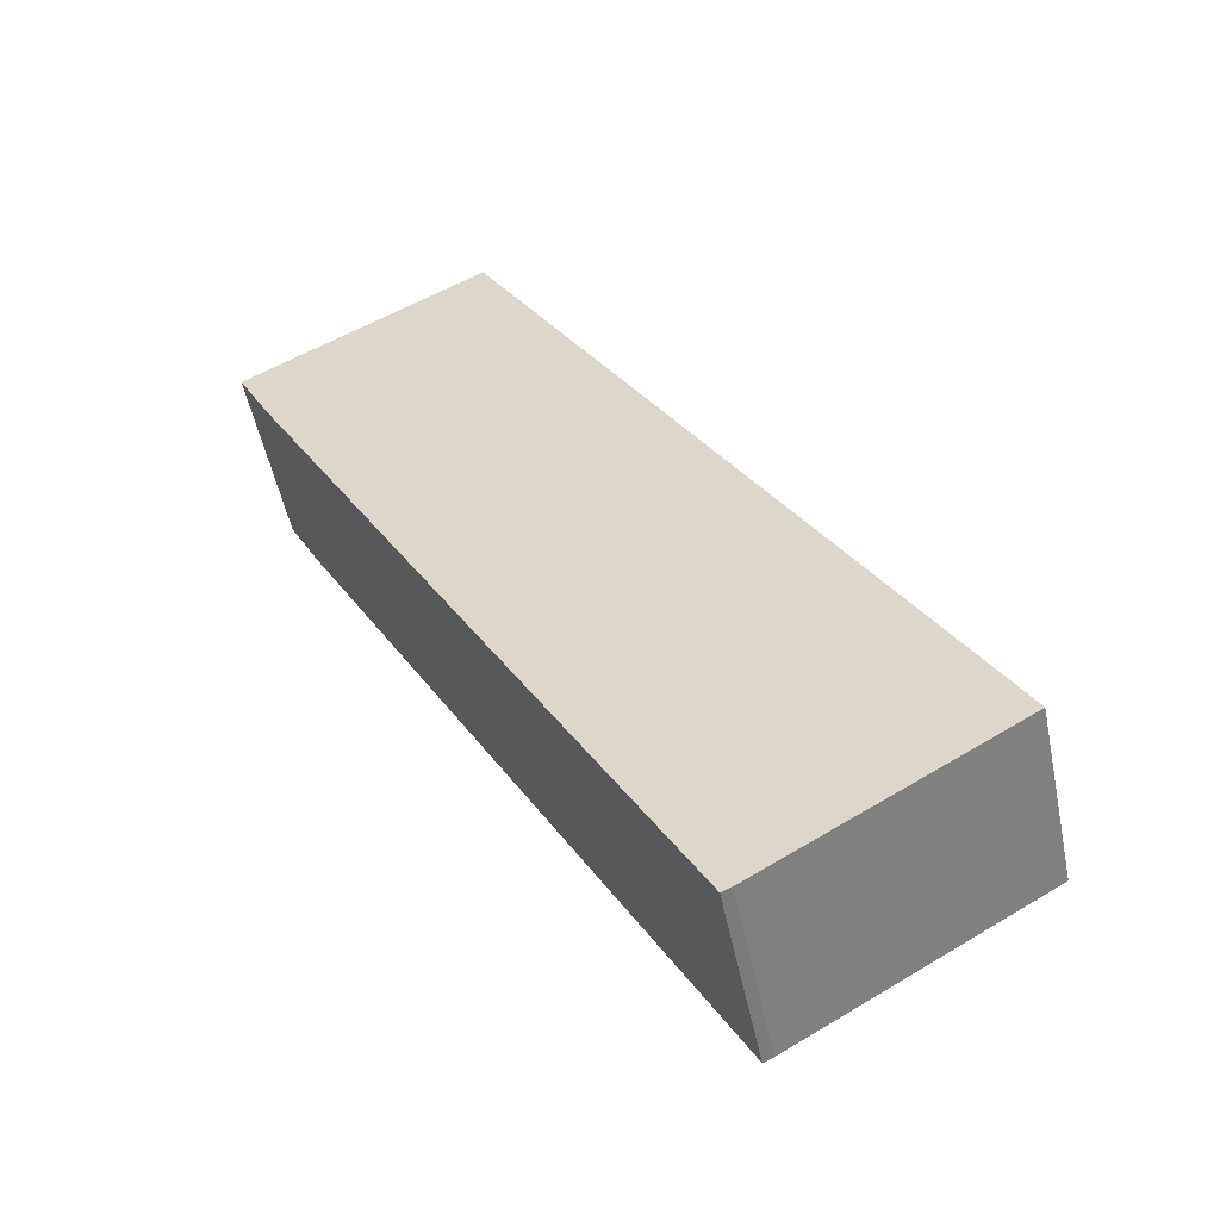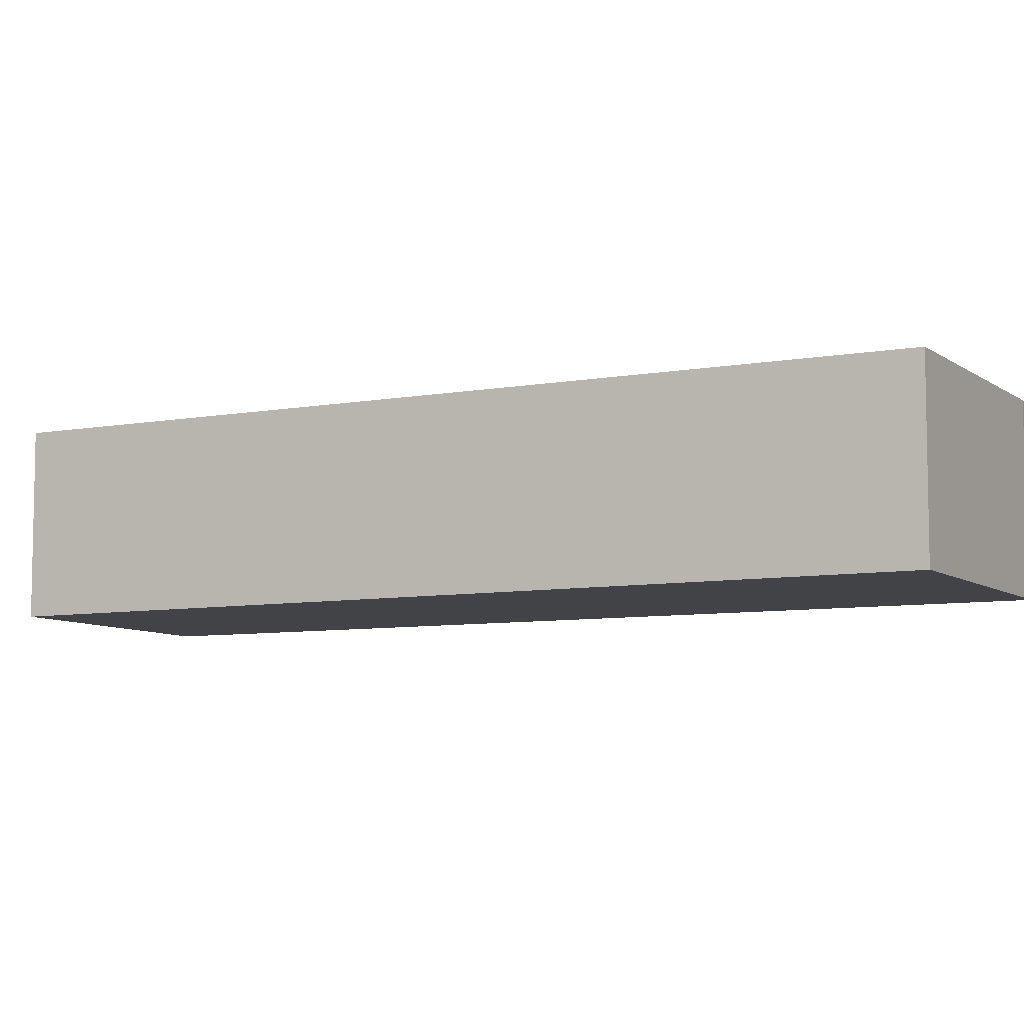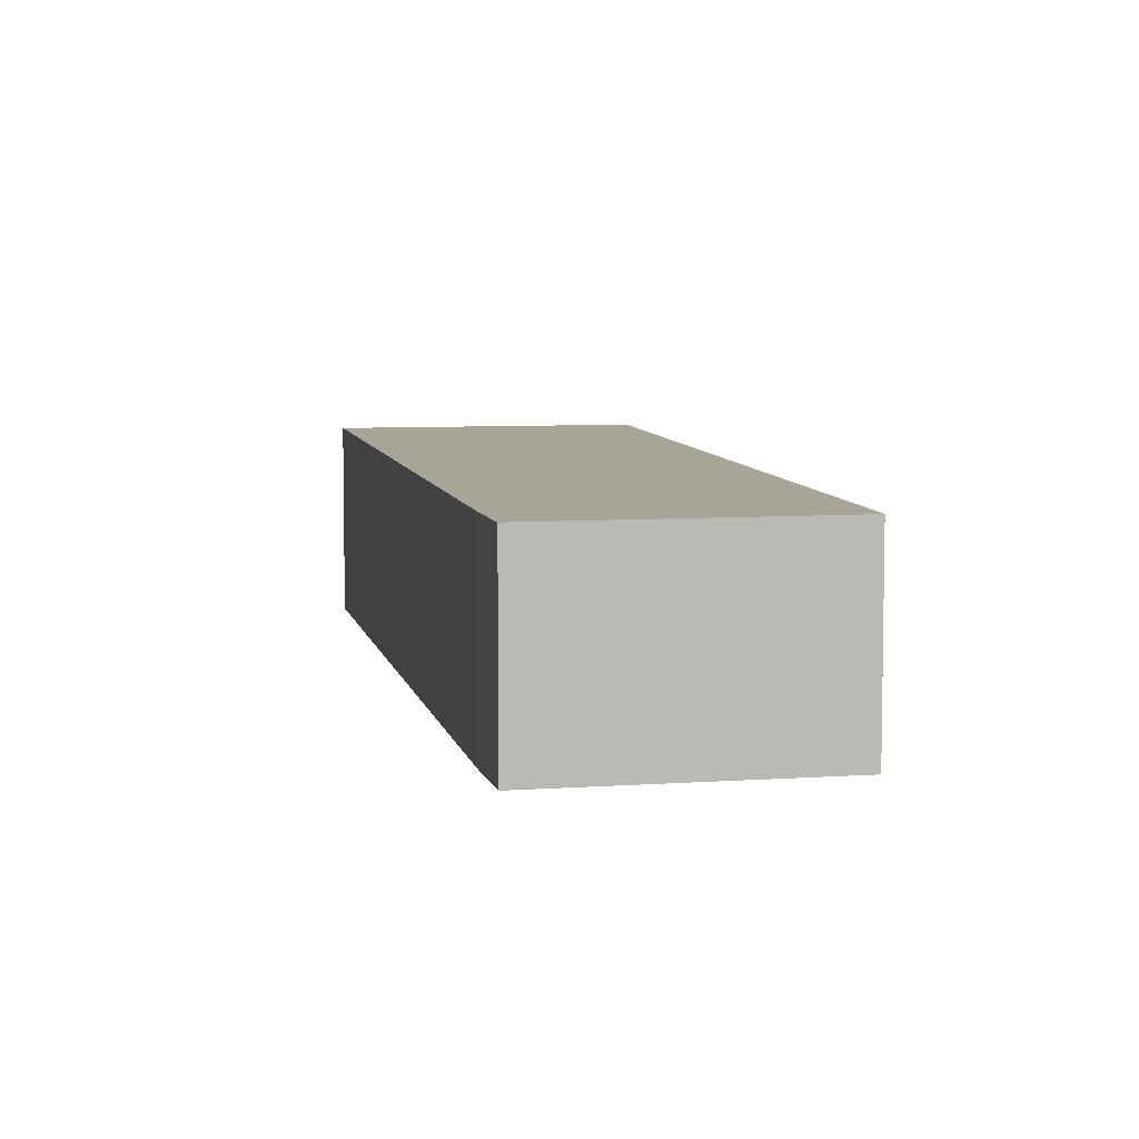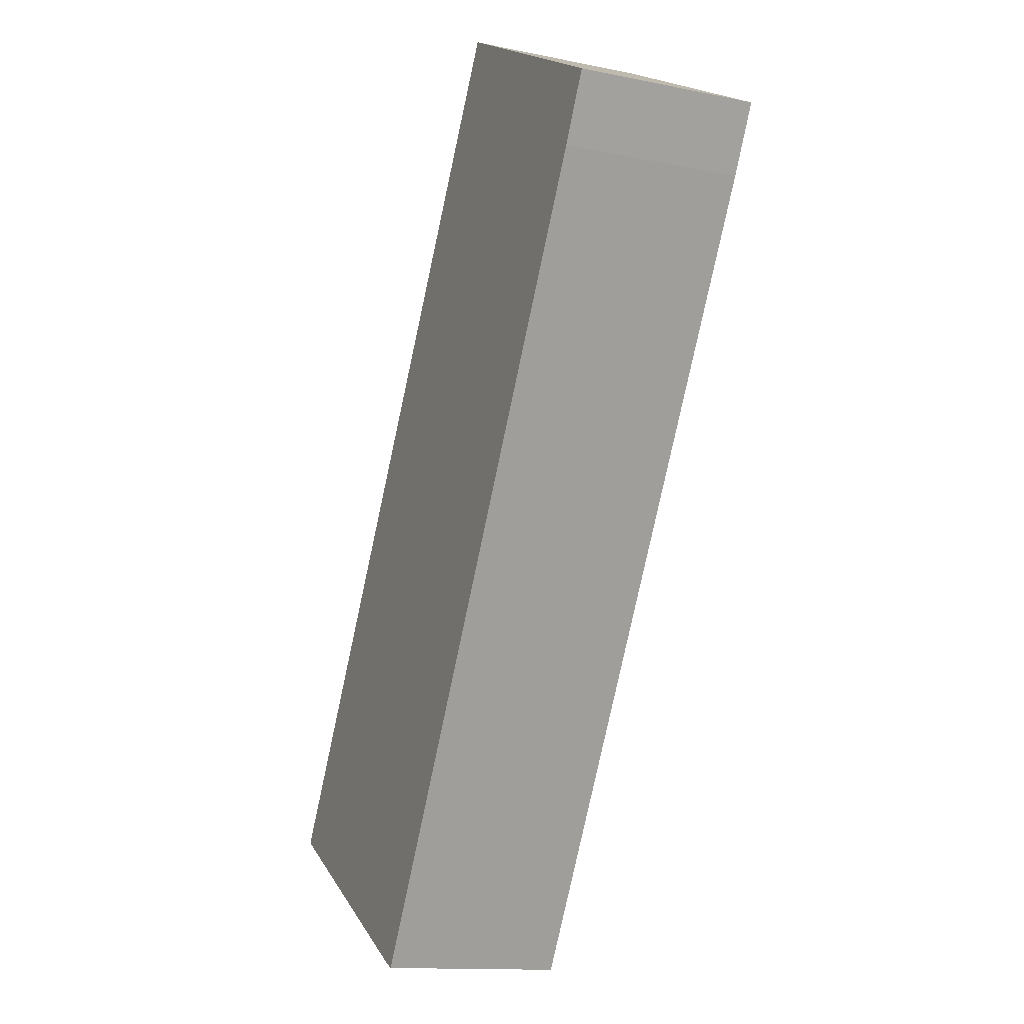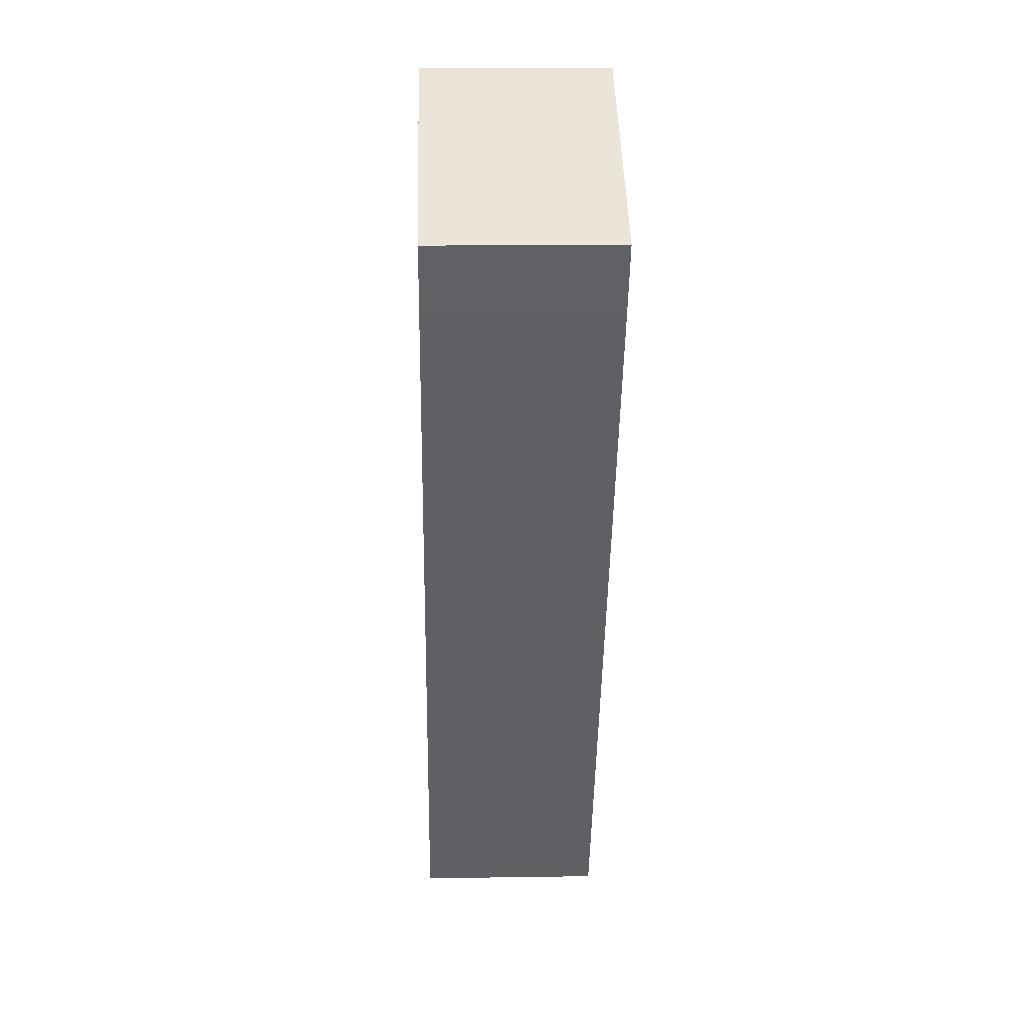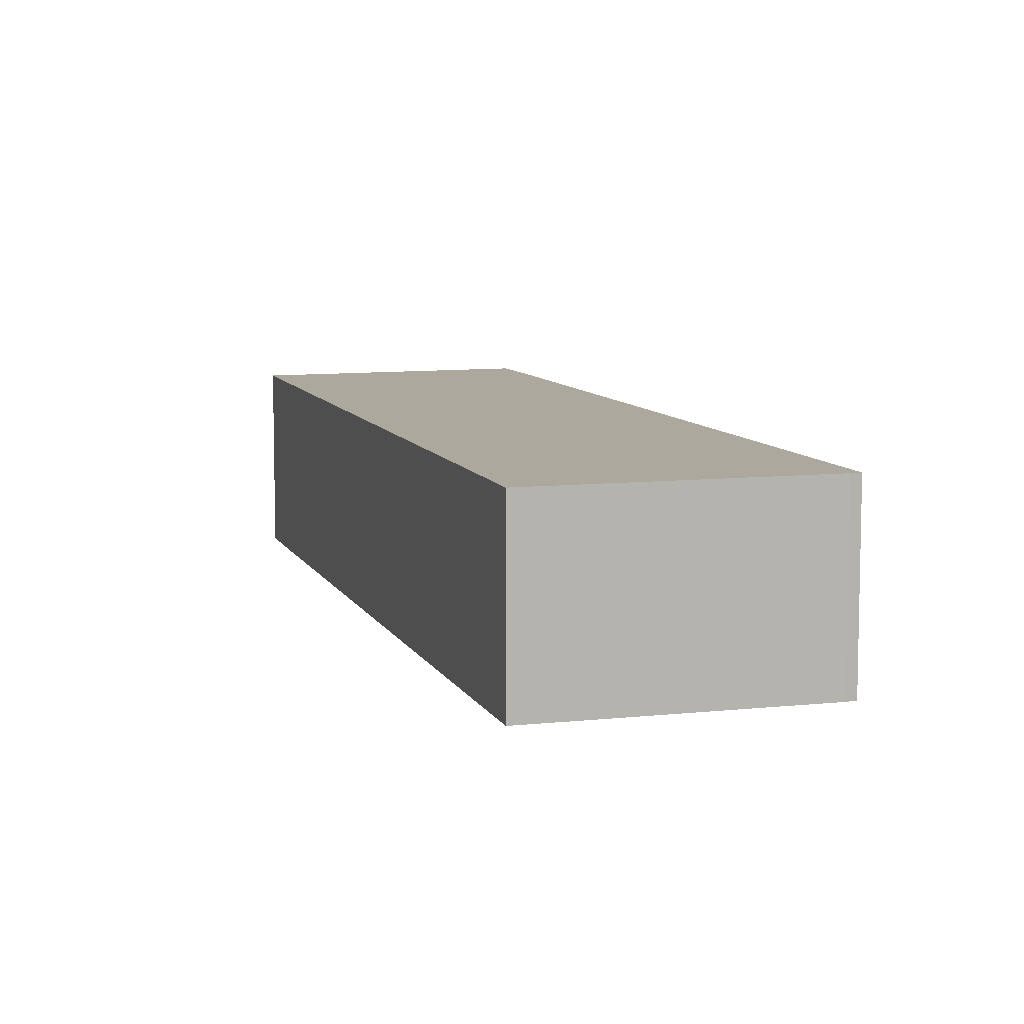
<metadata>
{"format":"obj","ext":"obj","renderer":"f3d","projection":"perspective","resolution":1024,"background":"white","views":[{"elev":-52.0,"azim":11.6,"up":"+Z"},{"elev":-7.5,"azim":87.8,"up":"+Y"},{"elev":7.0,"azim":-40.3,"up":"+Y"},{"elev":-13.3,"azim":-114.9,"up":"+Z"},{"elev":16.2,"azim":-91.8,"up":"+Z"},{"elev":8.7,"azim":133.2,"up":"+Y"}]}
</metadata>
<code>
v  1.561 3.573 0.845
v  0.026 3.573 -0.049
v  0 3.573 2.188e-16
v  0.653 3.573 -1.244
v  8.796 3.573 -15.8
v  4.668 3.573 2.528
v  5.565 3.573 0.998
v  12.44 3.573 -10.75
v  8.982 3.573 -15.71
v  13.68 3.573 -12.98
v  13.72 3.573 -12.95
v  0 0 0
v  0.026 3e-18 -0.049
v  0.653 7.617e-17 -1.244
v  8.796 9.673e-16 -15.8
v  4.668 -1.548e-16 2.528
v  1.561 -5.174e-17 0.845
v  5.565 -6.111e-17 0.998
v  12.44 6.585e-16 -10.75
v  13.72 7.931e-16 -12.95
v  8.982 9.621e-16 -15.71
v  13.68 7.947e-16 -12.98
g defaultobject
f 1 2 3
f 2 1 4
f 4 1 5
f 5 1 6
f 5 6 7
f 5 7 8
f 5 8 9
f 9 8 10
f 10 8 11
f 2 12 3
f 12 2 4
f 12 4 13
f 13 4 14
f 15 4 5
f 4 15 14
f 12 1 3
f 1 12 6
f 6 12 16
f 16 12 17
f 16 7 6
f 7 16 18
f 7 18 8
f 8 18 19
f 8 19 11
f 11 19 20
f 20 10 11
f 10 20 9
f 9 20 21
f 21 20 22
f 21 5 9
f 5 21 15
f 19 22 20
f 22 19 21
f 21 19 15
f 15 19 14
f 14 19 18
f 14 18 16
f 14 16 17
f 14 17 13
f 13 17 12

</code>
